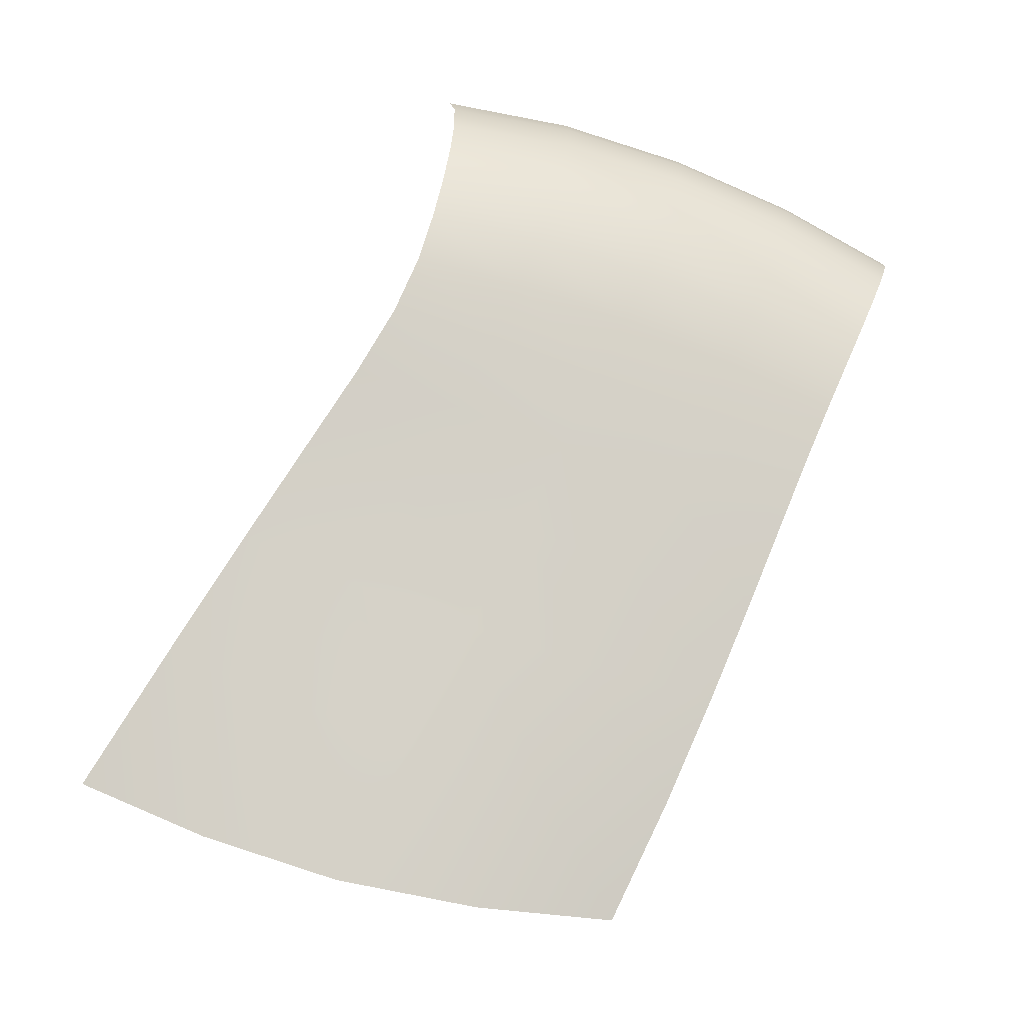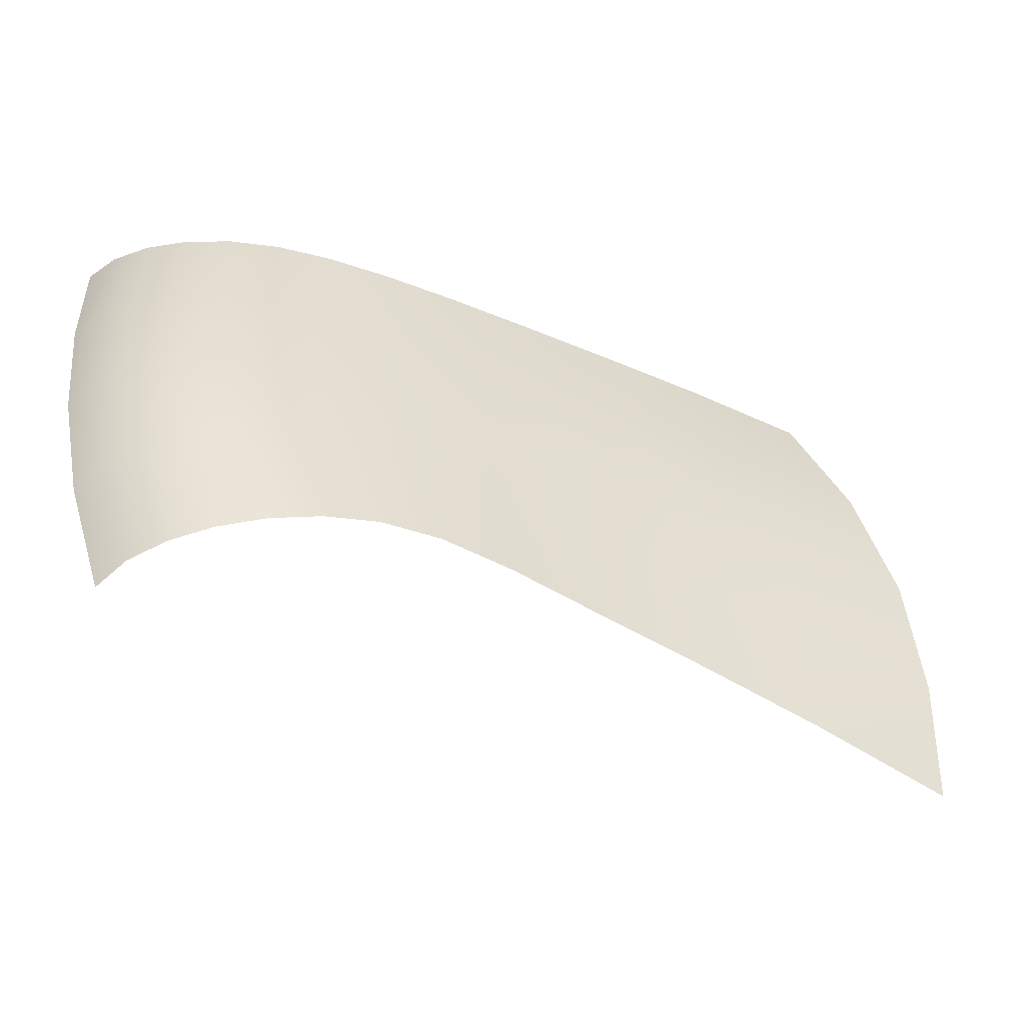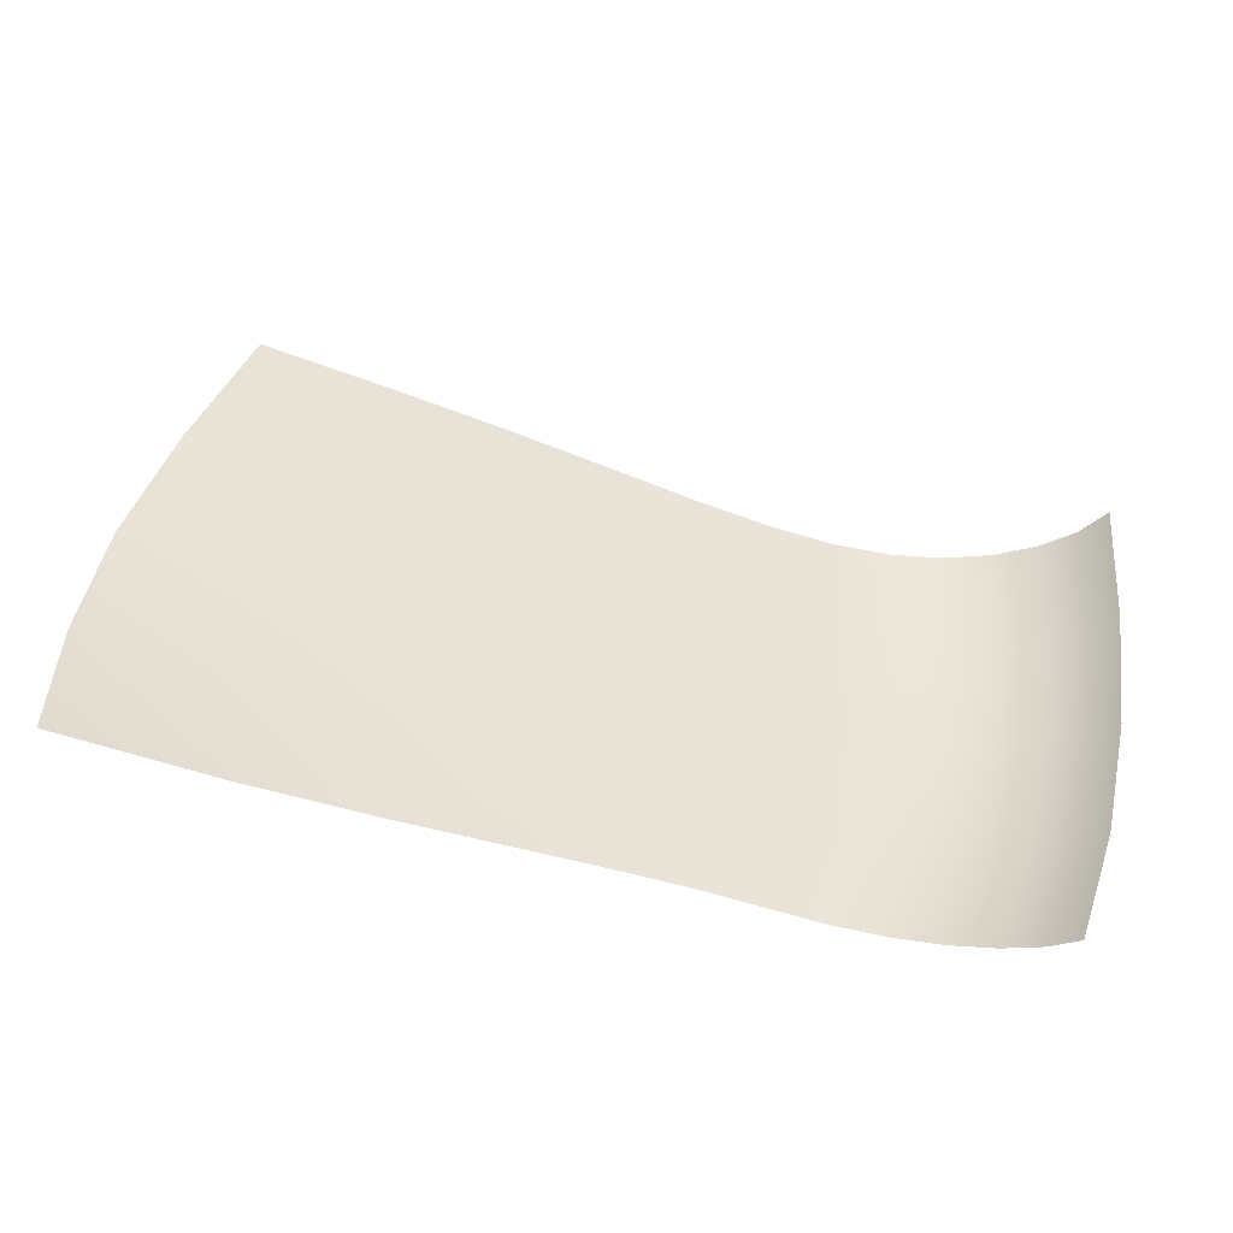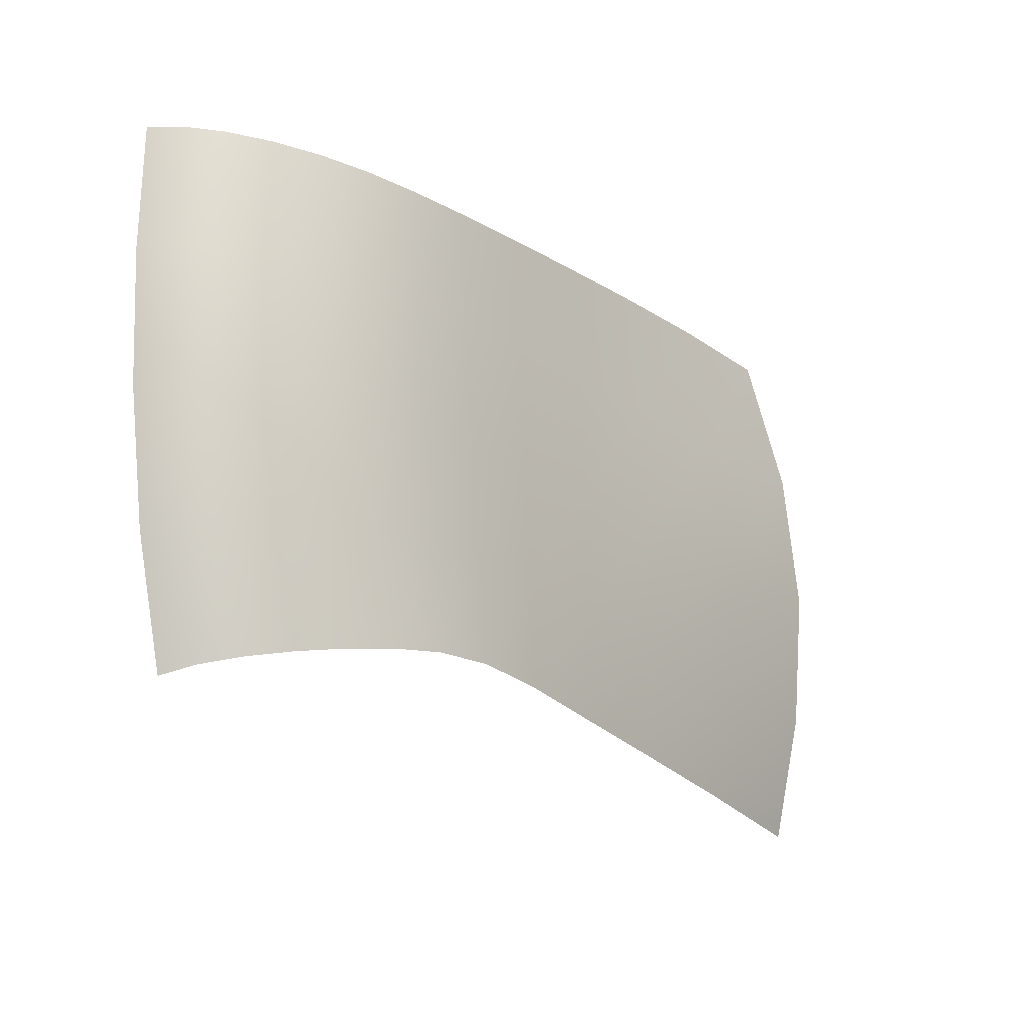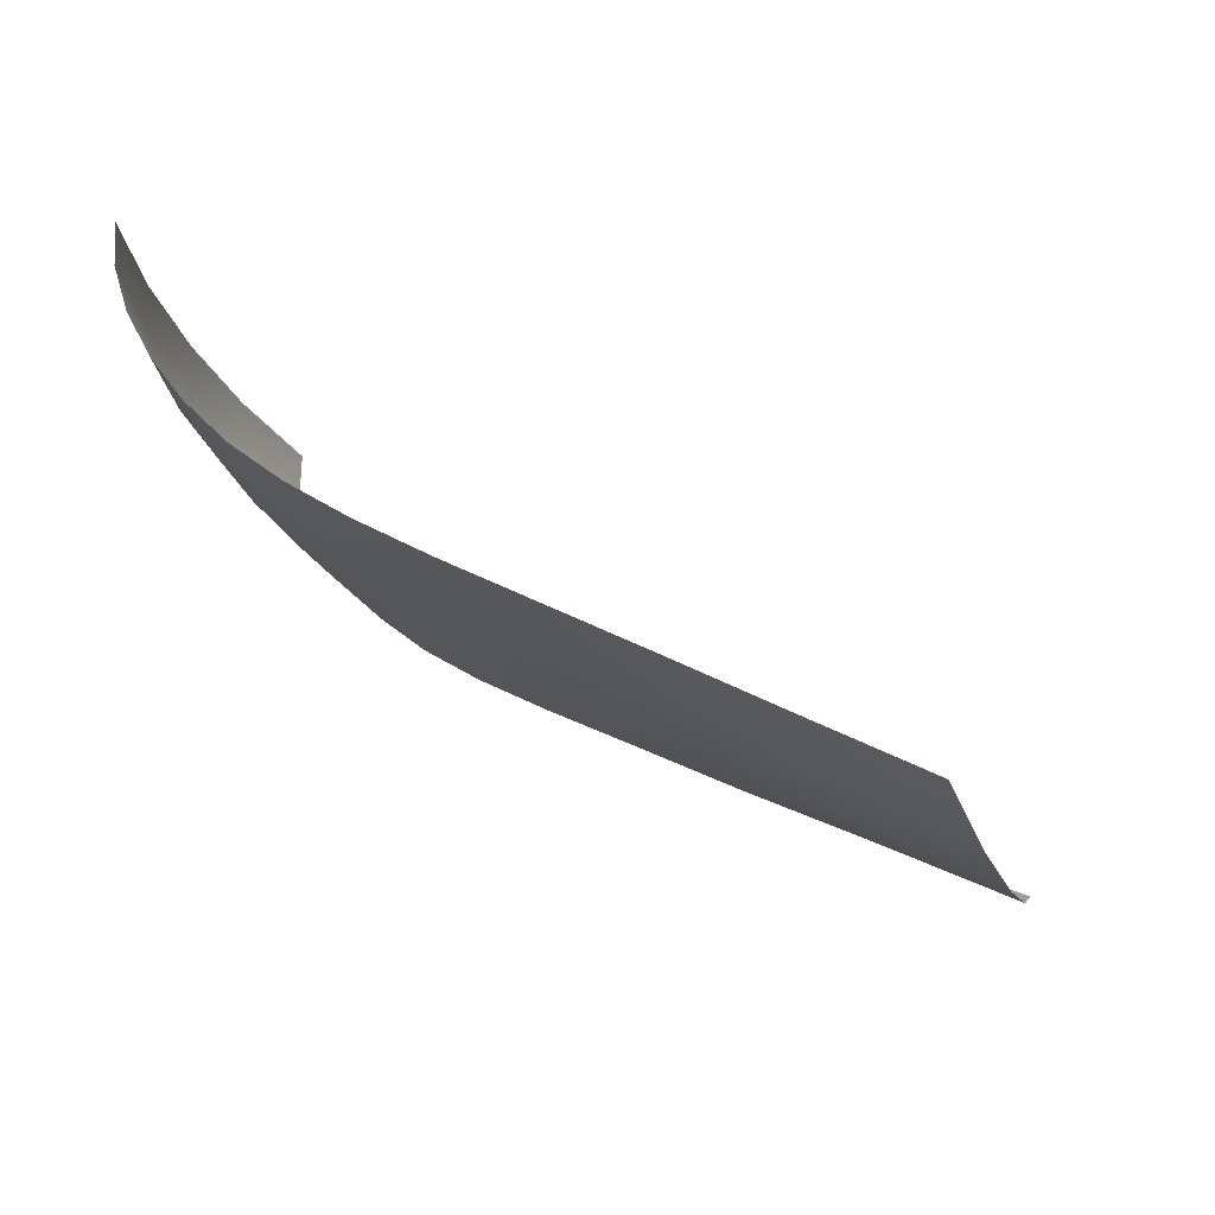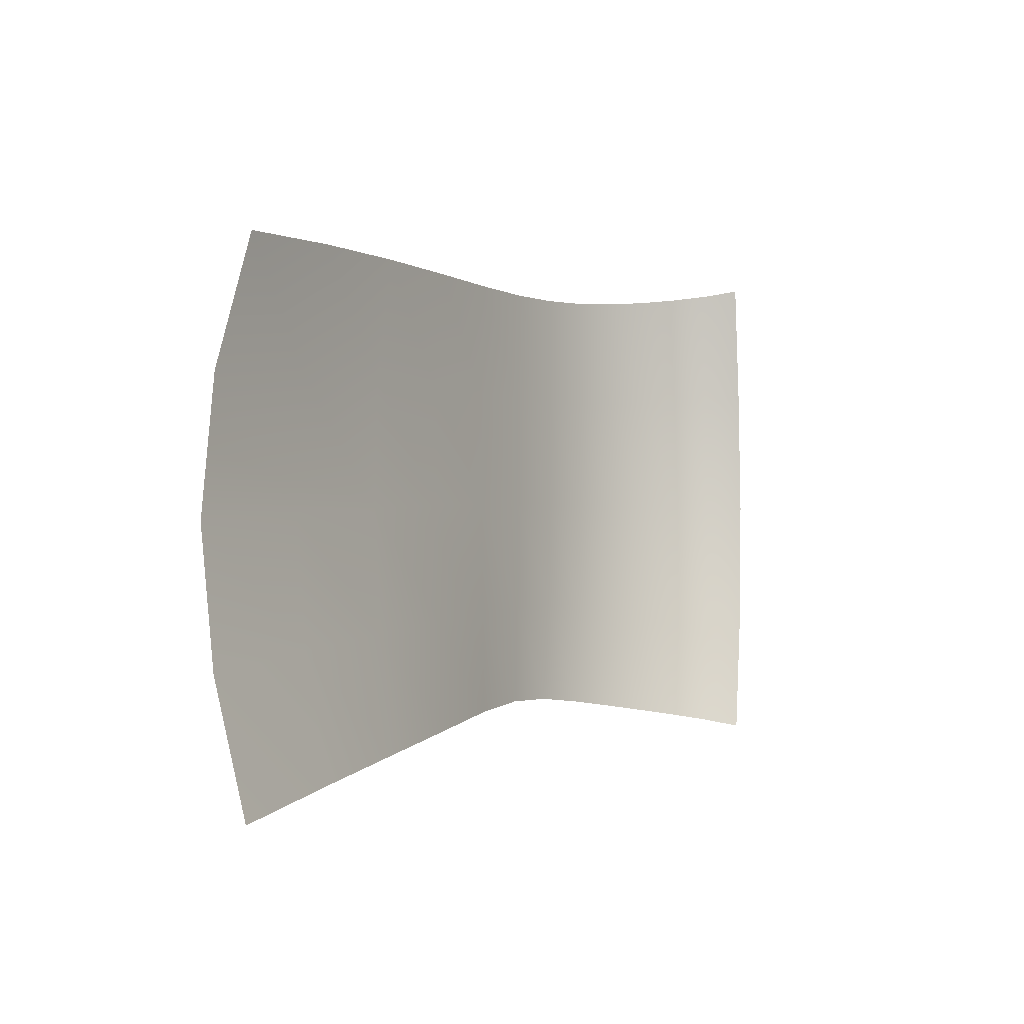
<metadata>
{"format":"obj","ext":"obj","renderer":"f3d","projection":"perspective","resolution":1024,"background":"white","views":[{"elev":-73.9,"azim":-125.2,"up":"+Y"},{"elev":-63.1,"azim":-51.5,"up":"+Z"},{"elev":-34.2,"azim":132.4,"up":"+Z"},{"elev":-29.1,"azim":-76.2,"up":"+Z"},{"elev":-18.5,"azim":-4.7,"up":"+Y"},{"elev":7.0,"azim":92.9,"up":"+Z"}]}
</metadata>
<code>
o DesertIslandCol13
v -12.85 -17.29 -16.31
v -15.66 -17.26 -6.836
v -6.029 -20.15 -16.24
v -8.524 -20.77 -6.107
v 4.299 -24.2 -16.28
v 1.331 -25.87 -5.265
v -25.21 -7.309 -8.118
v -23.71 -10.86 -7.894
v -20.55 -14.22 -7.461
v -14.27 -17.23 -11.81
v -16.96 -17.34 -1.648
v -7.191 -20.49 -11.36
v -10.02 -20.87 -0.6919
v 2.956 -25.27 -10.9
v -0.6338 -25.75 0.4471
v 10.96 -26.46 -16.19
v 7.33 -28.73 -4.877
v -1.357 -22.04 -16.28
v -3.962 -23.13 -5.689
v -9.834 -18.64 -16.2
v -12.41 -18.88 -6.487
v -18.35 -15.75 -7.165
v -25.18 -5.661 -8.161
v -24.69 -9.074 -8.031
v -22.32 -12.59 -7.705
v -18.94 -14.26 -12.51
v -21.97 -10.9 -13.17
v -23.42 -7.368 -13.68
v -21.78 -14.28 -2.24
v -24.9 -10.94 -2.476
v -26.41 -7.417 -2.424
v -2.543 -22.71 -11.14
v -5.642 -23.13 -0.1212
v -11.07 -18.74 -11.57
v -13.78 -18.99 -1.21
v -16.85 -15.77 -12.14
v -20.64 -12.63 -12.86
v -22.92 -9.123 -13.45
v -19.6 -15.81 -1.992
v -23.53 -12.66 -2.398
v -25.88 -9.172 -2.483
v 2.498 -27.36 6.569
v 4.965 -28.52 0.9426
v 9.309 -27.93 -10.64
v -2.691 -24.94 5.989
v -7.374 -22.68 5.307
v -11.49 -20.68 4.611
v -15.05 -18.94 3.976
v -18.05 -17.36 3.465
v -22.6 -14.39 2.929
v -20.55 -15.88 3.121
v -27.07 -5.992 3.49
v -27.03 -7.631 3.213
v -26.51 -9.363 3.016
v -25.57 -11.11 2.897
v -24.27 -12.8 2.862
v -23.38 -5.72 -13.87
v -26.41 -5.773 -2.3
v -17.01 -14.46 -17.16
v -15.18 -15.93 -16.66
v -20.98 -5.966 -19.23
v -21.01 -7.606 -18.93
v -20.55 -9.352 -18.57
v -19.69 -11.13 -18.15
v -18.5 -12.85 -17.67
f 5 44 14
f 14 17 6
f 6 43 15
f 15 42 45
f 3 32 12
f 18 14 32
f 32 6 19
f 12 19 4
f 4 33 13
f 19 15 33
f 33 45 46
f 13 46 47
f 1 34 10
f 20 12 34
f 34 4 21
f 10 21 2
f 2 35 11
f 21 13 35
f 35 47 48
f 11 48 49
f 2 36 10
f 22 26 36
f 36 59 60
f 10 60 1
f 9 37 26
f 25 27 37
f 37 64 65
f 26 65 59
f 8 38 27
f 24 28 38
f 38 62 63
f 27 63 64
f 23 28 7
f 57 62 28
f 49 39 11
f 51 29 39
f 39 9 22
f 11 22 2
f 50 40 29
f 56 30 40
f 40 8 25
f 29 25 9
f 55 41 30
f 54 31 41
f 41 7 24
f 30 24 8
f 53 58 31
f 31 23 7
f 5 16 44
f 14 44 17
f 6 17 43
f 15 43 42
f 3 18 32
f 18 5 14
f 32 14 6
f 12 32 19
f 4 19 33
f 19 6 15
f 33 15 45
f 13 33 46
f 1 20 34
f 20 3 12
f 34 12 4
f 10 34 21
f 2 21 35
f 21 4 13
f 35 13 47
f 11 35 48
f 2 22 36
f 22 9 26
f 36 26 59
f 10 36 60
f 9 25 37
f 25 8 27
f 37 27 64
f 26 37 65
f 8 24 38
f 24 7 28
f 38 28 62
f 27 38 63
f 23 57 28
f 57 61 62
f 49 51 39
f 51 50 29
f 39 29 9
f 11 39 22
f 50 56 40
f 56 55 30
f 40 30 8
f 29 40 25
f 55 54 41
f 54 53 31
f 41 31 7
f 30 41 24
f 53 52 58
f 31 58 23

</code>
